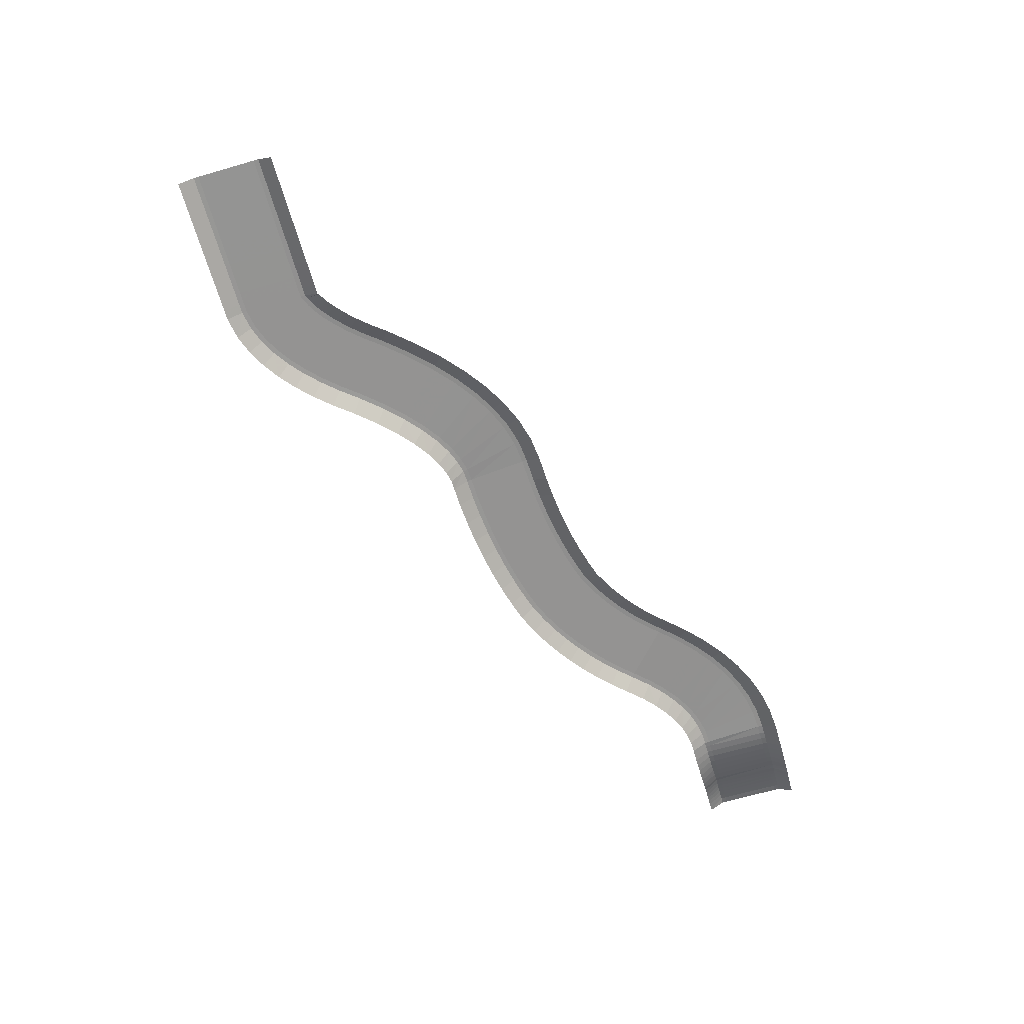
<metadata>
{"format":"obj","ext":"obj","renderer":"f3d","projection":"perspective","resolution":1024,"background":"white","views":[{"elev":-66.8,"azim":106.1,"up":"+Y"}]}
</metadata>
<code>
g ROAD
v 94.56 -11.01 -57.91
v 94.56 -11.01 -69.91
v 96.08 -11.41 -57.91
v 96 -11.41 -69.91
v 97.31 -11.81 -57.92
v 97.18 -11.81 -69.92
v 98.54 -12.27 -57.94
v 98.36 -12.27 -69.94
v 99.77 -12.78 -57.96
v 99.54 -12.78 -69.96
v 101 -13.34 -57.98
v 100.7 -13.34 -69.98
v 102.2 -13.95 -58.02
v 101.9 -13.95 -70.01
v 103.5 -14.6 -58.05
v 103.1 -14.6 -70.05
v 104.5 -15.28 -58.07
v 104.5 -15.28 -70.07
v 106.2 -16.24 -58.07
v 106.2 -16.24 -70.07
v 107.9 -17.09 -58.07
v 107.9 -17.09 -70.07
v 109.6 -17.83 -58.07
v 109.6 -17.83 -70.07
v 111.3 -18.46 -58.07
v 111.3 -18.46 -70.07
v 113 -18.97 -58.07
v 113 -18.97 -70.07
v 114.7 -19.38 -58.07
v 114.7 -19.38 -70.07
v 116.4 -19.68 -58.07
v 116.4 -19.68 -70.07
v 117.6 -19.87 -58.08
v 118.3 -19.87 -70.06
v 120.3 -19.88 -57.95
v 122.6 -19.88 -69.74
v 123.1 -19.91 -57.47
v 126.8 -19.91 -68.88
v 125.9 -19.96 -56.61
v 130.9 -19.96 -67.51
v 128.7 -20.03 -55.35
v 134.8 -20.03 -65.64
v 131.5 -20.12 -53.67
v 138.7 -20.12 -63.31
v 134.4 -20.23 -51.55
v 142.4 -20.23 -60.52
v 137.3 -20.36 -48.97
v 146 -20.36 -57.3
v 140.4 -20.51 -45.76
v 149.3 -20.51 -53.88
v 142.9 -20.51 -43.06
v 151.3 -20.51 -51.62
v 145.5 -20.51 -40.52
v 153.5 -20.51 -49.53
v 148.2 -20.51 -38.16
v 155.6 -20.51 -47.59
v 151 -20.51 -35.97
v 157.9 -20.51 -45.81
v 153.9 -20.51 -33.96
v 160.2 -20.51 -44.18
v 156.9 -20.51 -32.13
v 162.6 -20.51 -42.7
v 160 -20.51 -30.48
v 165.1 -20.51 -41.37
v 163.6 -20.51 -28.88
v 167.2 -20.51 -40.32
v 167.4 -20.51 -27.66
v 170.6 -20.51 -39.24
v 171.4 -20.51 -26.59
v 174 -20.51 -38.3
v 175.5 -20.51 -25.68
v 177.6 -20.51 -37.48
v 179.7 -20.51 -24.92
v 181.4 -20.51 -36.8
v 184 -20.51 -24.31
v 185.3 -20.51 -36.25
v 188.5 -20.51 -23.86
v 189.3 -20.51 -35.83
v 193 -20.51 -23.55
v 193.4 -20.51 -35.55
v 197.2 -20.51 -23.42
v 198.2 -20.51 -35.38
v 199.8 -20.63 -23.27
v 202.7 -20.63 -34.91
v 202.6 -20.73 -22.64
v 207.2 -20.73 -33.74
v 205.6 -20.8 -21.46
v 211.5 -20.8 -31.9
v 208.8 -20.86 -19.7
v 215.8 -20.86 -29.44
v 212.1 -20.9 -17.32
v 220 -20.9 -26.39
v 215.6 -20.91 -14.32
v 224.1 -20.91 -22.77
v 219.2 -20.91 -10.69
v 228.3 -20.91 -18.57
v 223 -20.89 -6.382
v 232.4 -20.89 -13.82
v 225.8 -20.89 -2.808
v 234.8 -20.89 -10.74
v 228.7 -20.89 0.3937
v 237.1 -20.89 -8.103
v 231.5 -20.89 3.225
v 239.3 -20.89 -5.899
v 234.4 -20.89 5.68
v 241.4 -20.89 -4.126
v 237.4 -20.89 7.744
v 243.2 -20.89 -2.769
v 240.5 -20.89 9.387
v 244.9 -20.89 -1.797
v 243.7 -20.89 10.56
v 246.3 -20.89 -1.161
v 247.3 -20.89 11.2
v 247.3 -20.89 -0.8
v 249.2 -20.89 11.2
v 249.1 -20.89 -0.803
v 251.5 -20.88 11.19
v 251.5 -20.88 -0.8063
v 254.5 -20.88 11.19
v 254.4 -20.88 -0.8097
v 257.9 -20.87 11.19
v 257.9 -20.87 -0.8133
v 261.9 -20.85 11.18
v 261.9 -20.85 -0.8172
v 266.4 -20.84 11.18
v 266.4 -20.84 -0.8213
v 271.5 -20.82 11.17
v 271.5 -20.82 -0.8256
v 277.1 -20.8 11.17
v 277.1 -20.8 -0.83
v 94.56 -13.01 -53.91
v 94.56 -11.06 -56.91
v 94.56 -11.01 -57.91
v 94.56 -11.01 -69.91
v 94.56 -11.06 -70.91
v 94.56 -13.01 -73.91
v 95.47 -13.3 -53.91
v 96.07 -11.45 -56.91
v 96.08 -11.41 -57.91
v 96 -11.41 -69.91
v 95.98 -11.45 -70.91
v 95.34 -13.3 -73.91
v 96.64 -13.68 -53.92
v 97.3 -11.86 -56.92
v 97.31 -11.81 -57.92
v 97.18 -11.81 -69.92
v 97.15 -11.86 -70.92
v 96.43 -13.68 -73.92
v 97.82 -14.12 -53.93
v 98.53 -12.32 -56.94
v 98.54 -12.27 -57.94
v 98.36 -12.27 -69.94
v 98.32 -12.32 -70.94
v 97.52 -14.12 -73.93
v 99 -14.6 -53.94
v 99.76 -12.82 -56.96
v 99.77 -12.78 -57.96
v 99.54 -12.78 -69.96
v 99.5 -12.82 -70.96
v 98.62 -14.6 -73.94
v 100.2 -15.12 -53.96
v 101 -13.38 -56.98
v 101 -13.34 -57.98
v 100.7 -13.34 -69.98
v 100.7 -13.38 -70.98
v 99.73 -15.12 -73.96
v 101.4 -15.7 -53.99
v 102.2 -13.99 -57.02
v 102.2 -13.95 -58.02
v 101.9 -13.95 -70.01
v 101.9 -13.99 -71.01
v 100.8 -15.7 -73.98
v 102.6 -16.33 -54.02
v 103.5 -14.65 -57.05
v 103.5 -14.6 -58.05
v 103.1 -14.6 -70.05
v 103 -14.65 -71.04
v 102 -16.33 -74.01
v 103.5 -17.04 -54.07
v 104.4 -15.33 -57.07
v 104.5 -15.28 -58.07
v 104.5 -15.28 -70.07
v 104.4 -15.33 -71.07
v 103.5 -17.04 -74.07
v 105.3 -18.04 -54.07
v 106.2 -16.29 -57.07
v 106.2 -16.24 -58.07
v 106.2 -16.24 -70.07
v 106.2 -16.29 -71.07
v 105.3 -18.04 -74.07
v 107.1 -18.93 -54.07
v 107.9 -17.14 -57.07
v 107.9 -17.09 -58.07
v 107.9 -17.09 -70.07
v 107.9 -17.14 -71.07
v 107.1 -18.93 -74.07
v 108.9 -19.71 -54.07
v 109.6 -17.88 -57.07
v 109.6 -17.83 -58.07
v 109.6 -17.83 -70.07
v 109.6 -17.88 -71.07
v 108.9 -19.71 -74.07
v 110.8 -20.37 -54.07
v 111.3 -18.5 -57.07
v 111.3 -18.46 -58.07
v 111.3 -18.46 -70.07
v 111.3 -18.5 -71.07
v 110.8 -20.37 -74.07
v 112.6 -20.92 -54.07
v 113 -19.02 -57.07
v 113 -18.97 -58.07
v 113 -18.97 -70.07
v 113 -19.02 -71.07
v 112.6 -20.92 -74.07
v 114.3 -21.35 -54.07
v 114.7 -19.43 -57.07
v 114.7 -19.38 -58.07
v 114.7 -19.38 -70.07
v 114.7 -19.43 -71.07
v 114.3 -21.35 -74.07
v 116.1 -21.67 -54.07
v 116.3 -19.73 -57.07
v 116.4 -19.68 -58.07
v 116.4 -19.68 -70.07
v 116.3 -19.73 -71.07
v 116.1 -21.67 -74.07
v 117.3 -21.87 -54.09
v 117.5 -19.92 -57.08
v 117.6 -19.87 -58.08
v 118.3 -19.87 -70.06
v 118.4 -19.92 -71.06
v 118.6 -21.87 -74.05
v 119.6 -21.88 -54.03
v 120.1 -19.93 -56.97
v 120.3 -19.88 -57.95
v 122.6 -19.88 -69.74
v 122.8 -19.93 -70.72
v 123.3 -21.88 -73.67
v 121.8 -21.91 -53.67
v 122.8 -19.96 -56.52
v 123.1 -19.91 -57.47
v 126.8 -19.91 -68.88
v 127.1 -19.96 -69.83
v 128 -21.91 -72.69
v 124.2 -21.96 -52.99
v 125.4 -20.01 -55.7
v 125.9 -19.96 -56.61
v 130.9 -19.96 -67.51
v 131.3 -20.01 -68.42
v 132.5 -21.96 -71.16
v 126.6 -22.03 -51.94
v 128.2 -20.08 -54.49
v 128.7 -20.03 -55.35
v 134.8 -20.03 -65.64
v 135.4 -20.08 -66.5
v 136.9 -22.03 -69.1
v 129.1 -22.12 -50.49
v 130.9 -20.17 -52.87
v 131.5 -20.12 -53.67
v 138.7 -20.12 -63.31
v 139.3 -20.17 -64.11
v 141 -22.12 -66.55
v 131.7 -22.23 -48.6
v 133.8 -20.28 -50.8
v 134.4 -20.23 -51.55
v 142.4 -20.23 -60.52
v 143.1 -20.28 -61.27
v 145 -22.23 -63.55
v 134.4 -22.36 -46.25
v 136.6 -20.41 -48.28
v 137.3 -20.36 -48.97
v 146 -20.36 -57.3
v 146.7 -20.41 -57.99
v 148.8 -22.36 -60.12
v 137.5 -22.51 -43.06
v 139.7 -20.56 -45.09
v 140.4 -20.51 -45.76
v 149.3 -20.51 -53.88
v 150 -20.56 -54.55
v 152.2 -22.51 -56.58
v 140.1 -22.51 -40.2
v 142.2 -20.56 -42.34
v 142.9 -20.51 -43.06
v 151.3 -20.51 -51.62
v 152 -20.56 -52.34
v 154.1 -22.51 -54.48
v 142.9 -22.51 -37.52
v 144.9 -20.56 -39.77
v 145.5 -20.51 -40.52
v 153.5 -20.51 -49.53
v 154.1 -20.56 -50.28
v 156.1 -22.51 -52.53
v 145.8 -22.51 -35.01
v 147.6 -20.56 -37.37
v 148.2 -20.51 -38.16
v 155.6 -20.51 -47.59
v 156.3 -20.56 -48.38
v 158.1 -22.51 -50.74
v 148.7 -22.51 -32.69
v 150.5 -20.56 -35.15
v 151 -20.51 -35.97
v 157.9 -20.51 -45.81
v 158.5 -20.56 -46.63
v 160.2 -22.51 -49.09
v 151.8 -22.51 -30.55
v 153.4 -20.56 -33.11
v 153.9 -20.51 -33.96
v 160.2 -20.51 -44.18
v 160.7 -20.56 -45.03
v 162.3 -22.51 -47.59
v 155 -22.51 -28.6
v 156.5 -20.56 -31.25
v 156.9 -20.51 -32.13
v 162.6 -20.51 -42.7
v 163.1 -20.56 -43.58
v 164.5 -22.51 -46.23
v 158.3 -22.51 -26.85
v 159.6 -20.56 -29.57
v 160 -20.51 -30.48
v 165.1 -20.51 -41.37
v 165.5 -20.56 -42.28
v 166.7 -22.51 -45
v 162.4 -22.51 -25.07
v 163.3 -20.56 -27.93
v 163.6 -20.51 -28.88
v 167.2 -20.51 -40.32
v 167.5 -20.56 -41.27
v 168.4 -22.51 -44.13
v 166.4 -22.51 -23.8
v 167.2 -20.56 -26.69
v 167.4 -20.51 -27.66
v 170.6 -20.51 -39.24
v 170.8 -20.56 -40.21
v 171.6 -22.51 -43.1
v 170.5 -22.51 -22.69
v 171.2 -20.56 -25.61
v 171.4 -20.51 -26.59
v 174 -20.51 -38.3
v 174.3 -20.56 -39.28
v 174.9 -22.51 -42.2
v 174.8 -22.51 -21.74
v 175.3 -20.56 -24.69
v 175.5 -20.51 -25.68
v 177.6 -20.51 -37.48
v 177.8 -20.56 -38.47
v 178.4 -22.51 -41.42
v 179.1 -22.51 -20.96
v 179.6 -20.56 -23.93
v 179.7 -20.51 -24.92
v 181.4 -20.51 -36.8
v 181.5 -20.56 -37.79
v 181.9 -22.51 -40.76
v 183.6 -22.51 -20.33
v 183.9 -20.56 -23.32
v 184 -20.51 -24.31
v 185.3 -20.51 -36.25
v 185.4 -20.56 -37.24
v 185.7 -22.51 -40.23
v 188.2 -22.51 -19.87
v 188.4 -20.56 -22.86
v 188.5 -20.51 -23.86
v 189.3 -20.51 -35.83
v 189.3 -20.56 -36.83
v 189.5 -22.51 -39.82
v 192.9 -22.51 -19.56
v 193 -20.56 -22.56
v 193 -20.51 -23.55
v 193.4 -20.51 -35.55
v 193.5 -20.56 -36.55
v 193.6 -22.51 -39.55
v 196.8 -22.51 -19.44
v 197.1 -20.56 -22.42
v 197.2 -20.51 -23.42
v 198.2 -20.51 -35.38
v 198.3 -20.56 -36.37
v 198.5 -22.51 -39.37
v 198.8 -22.63 -19.4
v 199.6 -20.68 -22.3
v 199.8 -20.63 -23.27
v 202.7 -20.63 -34.91
v 203 -20.68 -35.88
v 203.7 -22.63 -38.81
v 201.1 -22.72 -18.95
v 202.2 -20.78 -21.71
v 202.6 -20.73 -22.64
v 207.2 -20.73 -33.74
v 207.6 -20.78 -34.66
v 208.7 -22.72 -37.45
v 203.6 -22.8 -17.99
v 205.1 -20.85 -20.59
v 205.6 -20.8 -21.46
v 211.5 -20.8 -31.9
v 212 -20.85 -32.77
v 213.5 -22.8 -35.39
v 206.4 -22.86 -16.46
v 208.2 -20.91 -18.89
v 208.8 -20.86 -19.7
v 215.8 -20.86 -29.44
v 216.4 -20.91 -30.26
v 218.1 -22.86 -32.7
v 209.5 -22.9 -14.3
v 211.5 -20.95 -16.57
v 212.1 -20.9 -17.32
v 220 -20.9 -26.39
v 220.6 -20.95 -27.15
v 222.6 -22.9 -29.42
v 212.8 -22.91 -11.5
v 214.9 -20.96 -13.62
v 215.6 -20.91 -14.32
v 224.1 -20.91 -22.77
v 224.8 -20.96 -23.47
v 227 -22.91 -25.58
v 216.2 -22.91 -8.052
v 218.5 -20.96 -10.03
v 219.2 -20.91 -10.69
v 228.3 -20.91 -18.57
v 229 -20.96 -19.22
v 231.3 -22.91 -21.19
v 219.9 -22.89 -3.904
v 222.2 -20.94 -5.763
v 223 -20.89 -6.382
v 232.4 -20.89 -13.82
v 233.2 -20.94 -14.44
v 235.5 -22.89 -16.3
v 222.8 -22.89 -0.1636
v 225.1 -20.94 -2.147
v 225.8 -20.89 -2.808
v 234.8 -20.89 -10.74
v 235.6 -20.94 -11.4
v 237.8 -22.89 -13.39
v 225.8 -22.89 3.226
v 228 -20.94 1.102
v 228.7 -20.89 0.3937
v 237.1 -20.89 -8.103
v 237.8 -20.94 -8.812
v 240 -22.89 -10.94
v 228.9 -22.89 6.266
v 230.9 -20.94 3.985
v 231.5 -20.89 3.225
v 239.3 -20.89 -5.899
v 240 -20.94 -6.66
v 241.9 -22.89 -8.941
v 232.1 -22.89 8.948
v 233.9 -20.94 6.497
v 234.4 -20.89 5.68
v 241.4 -20.89 -4.126
v 241.9 -20.94 -4.943
v 243.7 -22.89 -7.394
v 235.5 -22.89 11.25
v 236.9 -20.94 8.62
v 237.4 -20.89 7.744
v 243.2 -20.89 -2.769
v 243.7 -20.94 -3.645
v 245.1 -22.89 -6.273
v 239.1 -22.89 13.12
v 240.2 -20.94 10.32
v 240.5 -20.89 9.387
v 244.9 -20.89 -1.797
v 245.2 -20.94 -2.729
v 246.3 -22.89 -5.525
v 242.9 -22.89 14.47
v 243.5 -20.94 11.54
v 243.7 -20.89 10.56
v 246.3 -20.89 -1.161
v 246.5 -20.94 -2.137
v 247.2 -22.89 -5.067
v 247.3 -22.89 15.2
v 247.3 -20.94 12.2
v 247.3 -20.89 11.2
v 247.3 -20.89 -0.8
v 247.3 -20.94 -1.8
v 247.3 -22.89 -4.8
v 249.2 -22.89 15.2
v 249.2 -20.94 12.2
v 249.2 -20.89 11.2
v 249.1 -20.89 -0.803
v 249.1 -20.94 -1.803
v 249.1 -22.89 -4.803
v 251.6 -22.88 15.19
v 251.5 -20.93 12.19
v 251.5 -20.88 11.19
v 251.5 -20.88 -0.8063
v 251.5 -20.93 -1.806
v 251.5 -22.88 -4.806
v 254.5 -22.88 15.19
v 254.5 -20.93 12.19
v 254.5 -20.88 11.19
v 254.4 -20.88 -0.8097
v 254.4 -20.93 -1.81
v 254.5 -22.88 -4.81
v 257.9 -22.87 15.19
v 257.9 -20.92 12.19
v 257.9 -20.87 11.19
v 257.9 -20.87 -0.8133
v 257.9 -20.92 -1.813
v 257.9 -22.87 -4.813
v 261.9 -22.85 15.18
v 261.9 -20.9 12.18
v 261.9 -20.85 11.18
v 261.9 -20.85 -0.8172
v 261.9 -20.9 -1.817
v 261.9 -22.85 -4.817
v 266.4 -22.84 15.18
v 266.4 -20.89 12.18
v 266.4 -20.84 11.18
v 266.4 -20.84 -0.8213
v 266.4 -20.89 -1.821
v 266.4 -22.84 -4.821
v 271.5 -22.82 15.17
v 271.5 -20.87 12.17
v 271.5 -20.82 11.17
v 271.5 -20.82 -0.8256
v 271.5 -20.87 -1.826
v 271.5 -22.82 -4.826
v 277.1 -22.8 15.17
v 277.1 -20.85 12.17
v 277.1 -20.8 11.17
v 277.1 -20.8 -0.83
v 277.1 -20.85 -1.83
v 277.1 -22.8 -4.83
g ROAD_0
f 4 2 1
f 3 4 1
f 6 4 3
f 5 6 3
f 8 6 5
f 7 8 5
f 10 8 7
f 9 10 7
f 12 10 9
f 11 12 9
f 14 12 11
f 13 14 11
f 16 14 13
f 15 16 13
f 18 16 15
f 17 18 15
f 20 18 17
f 19 20 17
f 22 20 19
f 21 22 19
f 24 22 21
f 23 24 21
f 26 24 23
f 25 26 23
f 28 26 25
f 27 28 25
f 30 28 27
f 29 30 27
f 32 30 29
f 31 32 29
f 34 32 31
f 33 34 31
f 36 34 33
f 35 36 33
f 38 36 35
f 37 38 35
f 40 38 37
f 39 40 37
f 42 40 39
f 41 42 39
f 44 42 41
f 43 44 41
f 46 44 43
f 45 46 43
f 48 46 45
f 47 48 45
f 50 48 47
f 49 50 47
f 52 50 49
f 51 52 49
f 54 52 51
f 53 54 51
f 56 54 53
f 55 56 53
f 58 56 55
f 57 58 55
f 60 58 57
f 59 60 57
f 62 60 59
f 61 62 59
f 64 62 61
f 63 64 61
f 66 64 63
f 65 66 63
f 68 66 65
f 67 68 65
f 70 68 67
f 69 70 67
f 72 70 69
f 71 72 69
f 74 72 71
f 73 74 71
f 76 74 73
f 75 76 73
f 78 76 75
f 77 78 75
f 80 78 77
f 79 80 77
f 82 80 79
f 81 82 79
f 84 82 81
f 83 84 81
f 86 84 83
f 85 86 83
f 88 86 85
f 87 88 85
f 90 88 87
f 89 90 87
f 92 90 89
f 91 92 89
f 94 92 91
f 93 94 91
f 96 94 93
f 95 96 93
f 98 96 95
f 97 98 95
f 100 98 97
f 99 100 97
f 102 100 99
f 101 102 99
f 104 102 101
f 103 104 101
f 106 104 103
f 105 106 103
f 108 106 105
f 107 108 105
f 110 108 107
f 109 110 107
f 112 110 109
f 111 112 109
f 114 112 111
f 113 114 111
f 116 114 113
f 115 116 113
f 118 116 115
f 117 118 115
f 120 118 117
f 119 120 117
f 122 120 119
f 121 122 119
f 124 122 121
f 123 124 121
f 126 124 123
f 125 126 123
f 128 126 125
f 127 128 125
f 130 128 127
f 129 130 127
g ROAD_1
f 138 132 131
f 137 138 131
f 139 133 132
f 138 139 132
f 141 135 134
f 140 141 134
f 142 136 135
f 141 142 135
f 144 138 137
f 143 144 137
f 145 139 138
f 144 145 138
f 147 141 140
f 146 147 140
f 148 142 141
f 147 148 141
f 150 144 143
f 149 150 143
f 151 145 144
f 150 151 144
f 153 147 146
f 152 153 146
f 154 148 147
f 153 154 147
f 156 150 149
f 155 156 149
f 157 151 150
f 156 157 150
f 159 153 152
f 158 159 152
f 160 154 153
f 159 160 153
f 162 156 155
f 161 162 155
f 163 157 156
f 162 163 156
f 165 159 158
f 164 165 158
f 166 160 159
f 165 166 159
f 168 162 161
f 167 168 161
f 169 163 162
f 168 169 162
f 171 165 164
f 170 171 164
f 172 166 165
f 171 172 165
f 174 168 167
f 173 174 167
f 175 169 168
f 174 175 168
f 177 171 170
f 176 177 170
f 178 172 171
f 177 178 171
f 180 174 173
f 179 180 173
f 181 175 174
f 180 181 174
f 183 177 176
f 182 183 176
f 184 178 177
f 183 184 177
f 186 180 179
f 185 186 179
f 187 181 180
f 186 187 180
f 189 183 182
f 188 189 182
f 190 184 183
f 189 190 183
f 192 186 185
f 191 192 185
f 193 187 186
f 192 193 186
f 195 189 188
f 194 195 188
f 196 190 189
f 195 196 189
f 198 192 191
f 197 198 191
f 199 193 192
f 198 199 192
f 201 195 194
f 200 201 194
f 202 196 195
f 201 202 195
f 204 198 197
f 203 204 197
f 205 199 198
f 204 205 198
f 207 201 200
f 206 207 200
f 208 202 201
f 207 208 201
f 210 204 203
f 209 210 203
f 211 205 204
f 210 211 204
f 213 207 206
f 212 213 206
f 214 208 207
f 213 214 207
f 216 210 209
f 215 216 209
f 217 211 210
f 216 217 210
f 219 213 212
f 218 219 212
f 220 214 213
f 219 220 213
f 222 216 215
f 221 222 215
f 223 217 216
f 222 223 216
f 225 219 218
f 224 225 218
f 226 220 219
f 225 226 219
f 228 222 221
f 227 228 221
f 229 223 222
f 228 229 222
f 231 225 224
f 230 231 224
f 232 226 225
f 231 232 225
f 234 228 227
f 233 234 227
f 235 229 228
f 234 235 228
f 237 231 230
f 236 237 230
f 238 232 231
f 237 238 231
f 240 234 233
f 239 240 233
f 241 235 234
f 240 241 234
f 243 237 236
f 242 243 236
f 244 238 237
f 243 244 237
f 246 240 239
f 245 246 239
f 247 241 240
f 246 247 240
f 249 243 242
f 248 249 242
f 250 244 243
f 249 250 243
f 252 246 245
f 251 252 245
f 253 247 246
f 252 253 246
f 255 249 248
f 254 255 248
f 256 250 249
f 255 256 249
f 258 252 251
f 257 258 251
f 259 253 252
f 258 259 252
f 261 255 254
f 260 261 254
f 262 256 255
f 261 262 255
f 264 258 257
f 263 264 257
f 265 259 258
f 264 265 258
f 267 261 260
f 266 267 260
f 268 262 261
f 267 268 261
f 270 264 263
f 269 270 263
f 271 265 264
f 270 271 264
f 273 267 266
f 272 273 266
f 274 268 267
f 273 274 267
f 276 270 269
f 275 276 269
f 277 271 270
f 276 277 270
f 279 273 272
f 278 279 272
f 280 274 273
f 279 280 273
f 282 276 275
f 281 282 275
f 283 277 276
f 282 283 276
f 285 279 278
f 284 285 278
f 286 280 279
f 285 286 279
f 288 282 281
f 287 288 281
f 289 283 282
f 288 289 282
f 291 285 284
f 290 291 284
f 292 286 285
f 291 292 285
f 294 288 287
f 293 294 287
f 295 289 288
f 294 295 288
f 297 291 290
f 296 297 290
f 298 292 291
f 297 298 291
f 300 294 293
f 299 300 293
f 301 295 294
f 300 301 294
f 303 297 296
f 302 303 296
f 304 298 297
f 303 304 297
f 306 300 299
f 305 306 299
f 307 301 300
f 306 307 300
f 309 303 302
f 308 309 302
f 310 304 303
f 309 310 303
f 312 306 305
f 311 312 305
f 313 307 306
f 312 313 306
f 315 309 308
f 314 315 308
f 316 310 309
f 315 316 309
f 318 312 311
f 317 318 311
f 319 313 312
f 318 319 312
f 321 315 314
f 320 321 314
f 322 316 315
f 321 322 315
f 324 318 317
f 323 324 317
f 325 319 318
f 324 325 318
f 327 321 320
f 326 327 320
f 328 322 321
f 327 328 321
f 330 324 323
f 329 330 323
f 331 325 324
f 330 331 324
f 333 327 326
f 332 333 326
f 334 328 327
f 333 334 327
f 336 330 329
f 335 336 329
f 337 331 330
f 336 337 330
f 339 333 332
f 338 339 332
f 340 334 333
f 339 340 333
f 342 336 335
f 341 342 335
f 343 337 336
f 342 343 336
f 345 339 338
f 344 345 338
f 346 340 339
f 345 346 339
f 348 342 341
f 347 348 341
f 349 343 342
f 348 349 342
f 351 345 344
f 350 351 344
f 352 346 345
f 351 352 345
f 354 348 347
f 353 354 347
f 355 349 348
f 354 355 348
f 357 351 350
f 356 357 350
f 358 352 351
f 357 358 351
f 360 354 353
f 359 360 353
f 361 355 354
f 360 361 354
f 363 357 356
f 362 363 356
f 364 358 357
f 363 364 357
f 366 360 359
f 365 366 359
f 367 361 360
f 366 367 360
f 369 363 362
f 368 369 362
f 370 364 363
f 369 370 363
f 372 366 365
f 371 372 365
f 373 367 366
f 372 373 366
f 375 369 368
f 374 375 368
f 376 370 369
f 375 376 369
f 378 372 371
f 377 378 371
f 379 373 372
f 378 379 372
f 381 375 374
f 380 381 374
f 382 376 375
f 381 382 375
f 384 378 377
f 383 384 377
f 385 379 378
f 384 385 378
f 387 381 380
f 386 387 380
f 388 382 381
f 387 388 381
f 390 384 383
f 389 390 383
f 391 385 384
f 390 391 384
f 393 387 386
f 392 393 386
f 394 388 387
f 393 394 387
f 396 390 389
f 395 396 389
f 397 391 390
f 396 397 390
f 399 393 392
f 398 399 392
f 400 394 393
f 399 400 393
f 402 396 395
f 401 402 395
f 403 397 396
f 402 403 396
f 405 399 398
f 404 405 398
f 406 400 399
f 405 406 399
f 408 402 401
f 407 408 401
f 409 403 402
f 408 409 402
f 411 405 404
f 410 411 404
f 412 406 405
f 411 412 405
f 414 408 407
f 413 414 407
f 415 409 408
f 414 415 408
f 417 411 410
f 416 417 410
f 418 412 411
f 417 418 411
f 420 414 413
f 419 420 413
f 421 415 414
f 420 421 414
f 423 417 416
f 422 423 416
f 424 418 417
f 423 424 417
f 426 420 419
f 425 426 419
f 427 421 420
f 426 427 420
f 429 423 422
f 428 429 422
f 430 424 423
f 429 430 423
f 432 426 425
f 431 432 425
f 433 427 426
f 432 433 426
f 435 429 428
f 434 435 428
f 436 430 429
f 435 436 429
f 438 432 431
f 437 438 431
f 439 433 432
f 438 439 432
f 441 435 434
f 440 441 434
f 442 436 435
f 441 442 435
f 444 438 437
f 443 444 437
f 445 439 438
f 444 445 438
f 447 441 440
f 446 447 440
f 448 442 441
f 447 448 441
f 450 444 443
f 449 450 443
f 451 445 444
f 450 451 444
f 453 447 446
f 452 453 446
f 454 448 447
f 453 454 447
f 456 450 449
f 455 456 449
f 457 451 450
f 456 457 450
f 459 453 452
f 458 459 452
f 460 454 453
f 459 460 453
f 462 456 455
f 461 462 455
f 463 457 456
f 462 463 456
f 465 459 458
f 464 465 458
f 466 460 459
f 465 466 459
f 468 462 461
f 467 468 461
f 469 463 462
f 468 469 462
f 471 465 464
f 470 471 464
f 472 466 465
f 471 472 465
f 474 468 467
f 473 474 467
f 475 469 468
f 474 475 468
f 477 471 470
f 476 477 470
f 478 472 471
f 477 478 471
f 480 474 473
f 479 480 473
f 481 475 474
f 480 481 474
f 483 477 476
f 482 483 476
f 484 478 477
f 483 484 477
f 486 480 479
f 485 486 479
f 487 481 480
f 486 487 480
f 489 483 482
f 488 489 482
f 490 484 483
f 489 490 483
f 492 486 485
f 491 492 485
f 493 487 486
f 492 493 486
f 495 489 488
f 494 495 488
f 496 490 489
f 495 496 489
f 498 492 491
f 497 498 491
f 499 493 492
f 498 499 492
f 501 495 494
f 500 501 494
f 502 496 495
f 501 502 495
f 504 498 497
f 503 504 497
f 505 499 498
f 504 505 498
f 507 501 500
f 506 507 500
f 508 502 501
f 507 508 501
f 510 504 503
f 509 510 503
f 511 505 504
f 510 511 504
f 513 507 506
f 512 513 506
f 514 508 507
f 513 514 507
f 516 510 509
f 515 516 509
f 517 511 510
f 516 517 510
f 519 513 512
f 518 519 512
f 520 514 513
f 519 520 513

</code>
